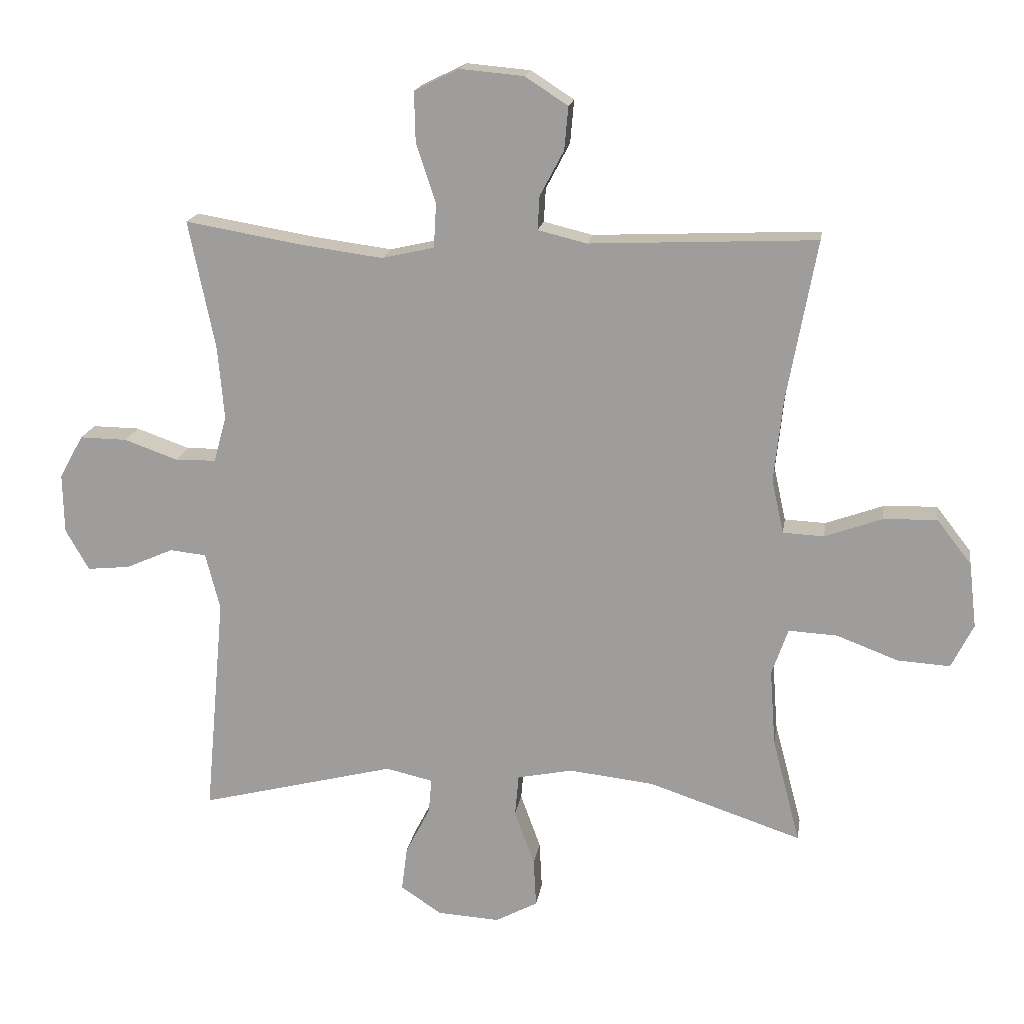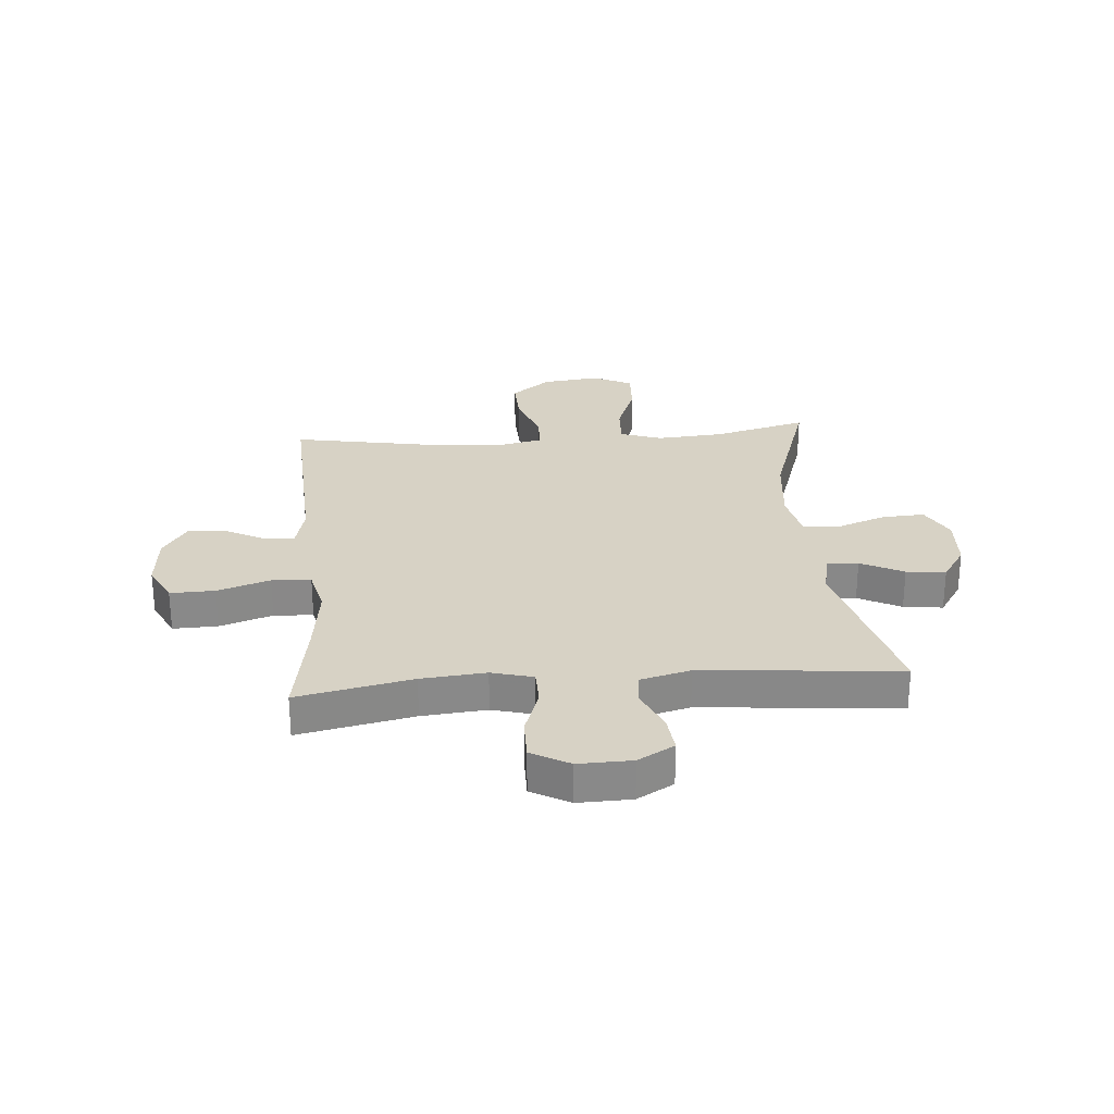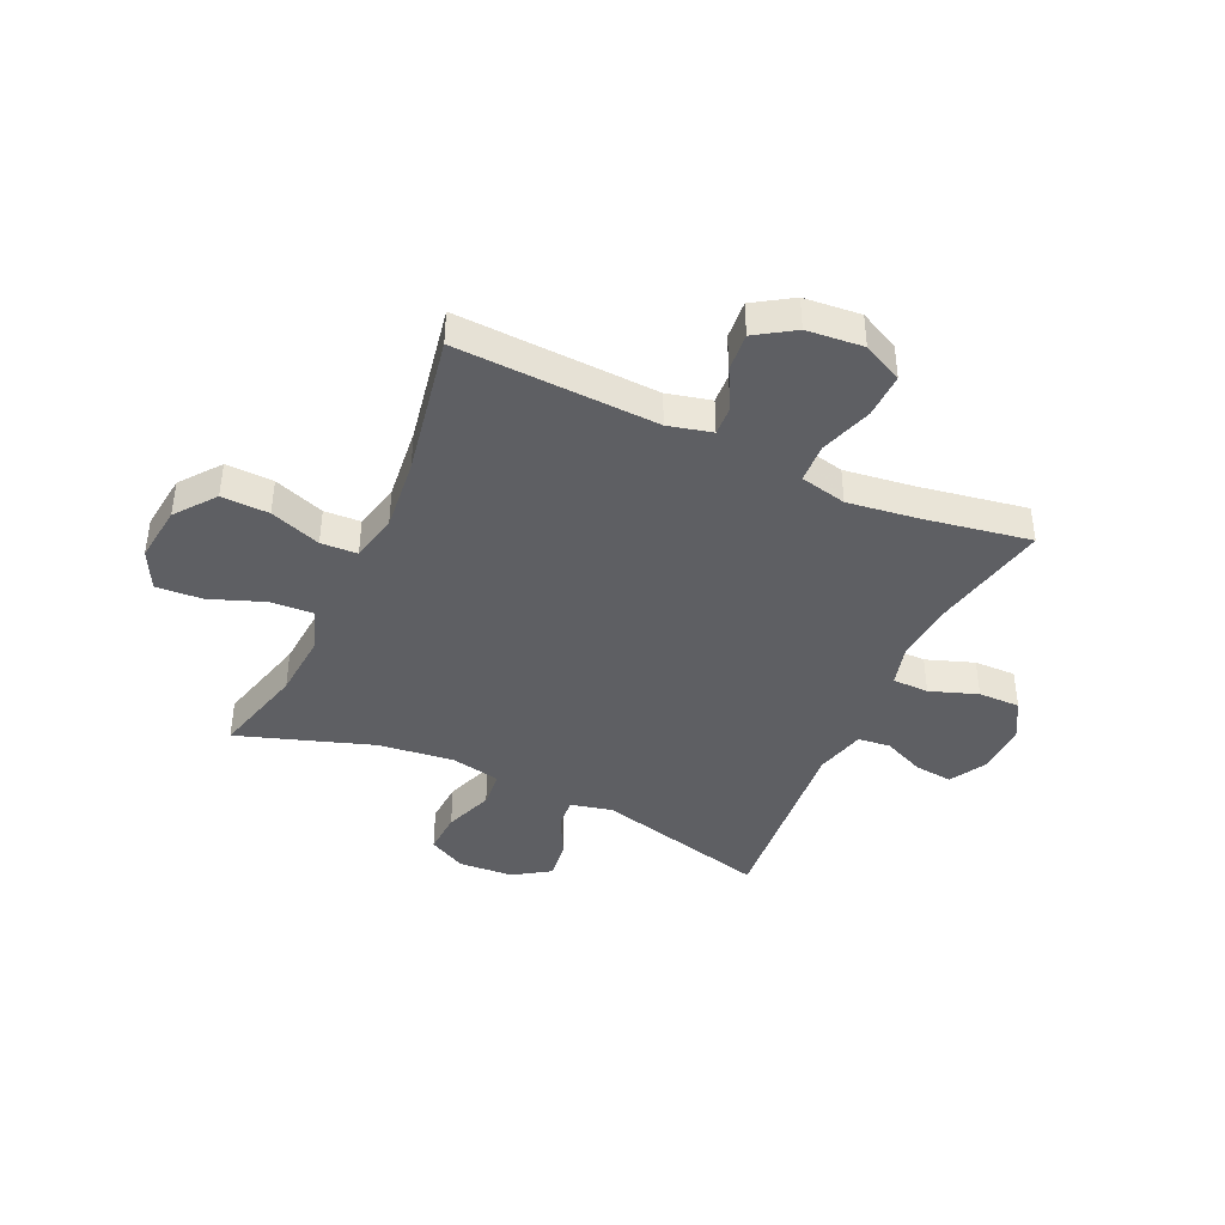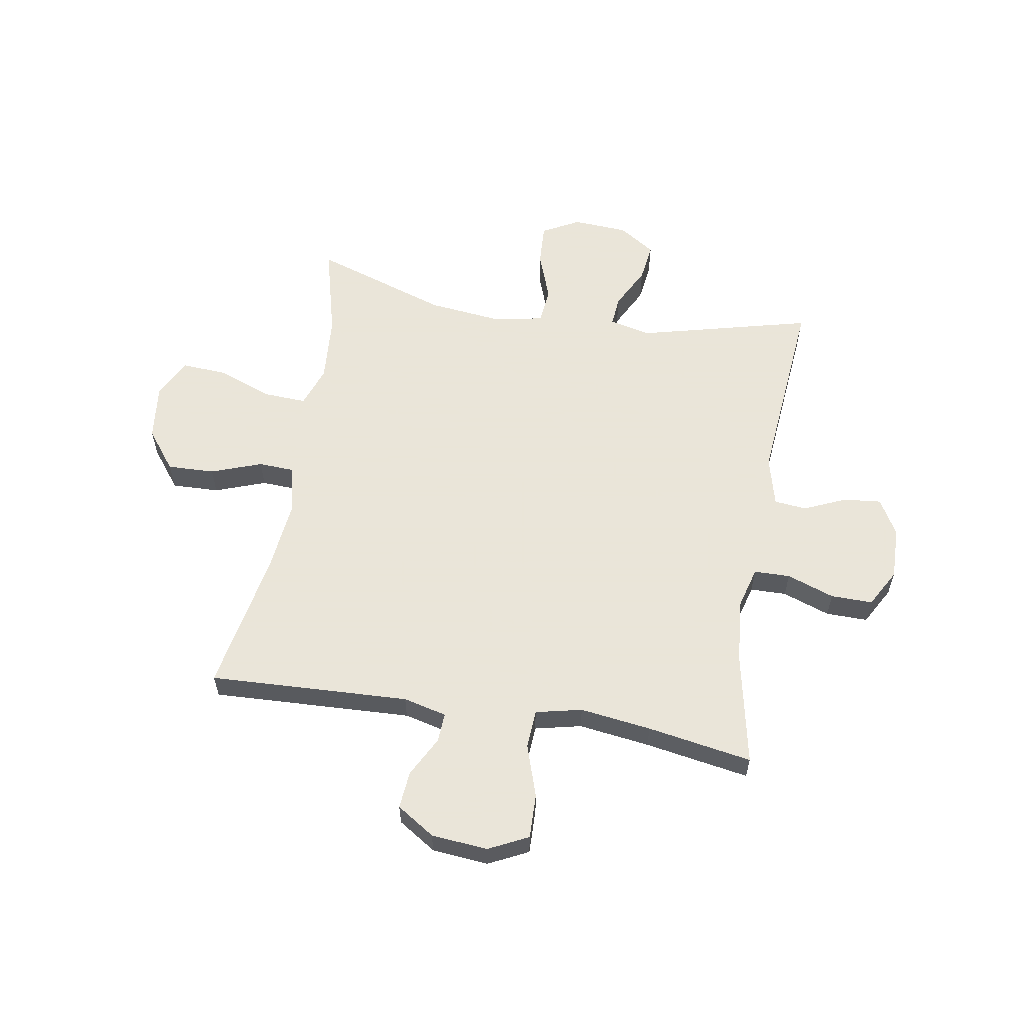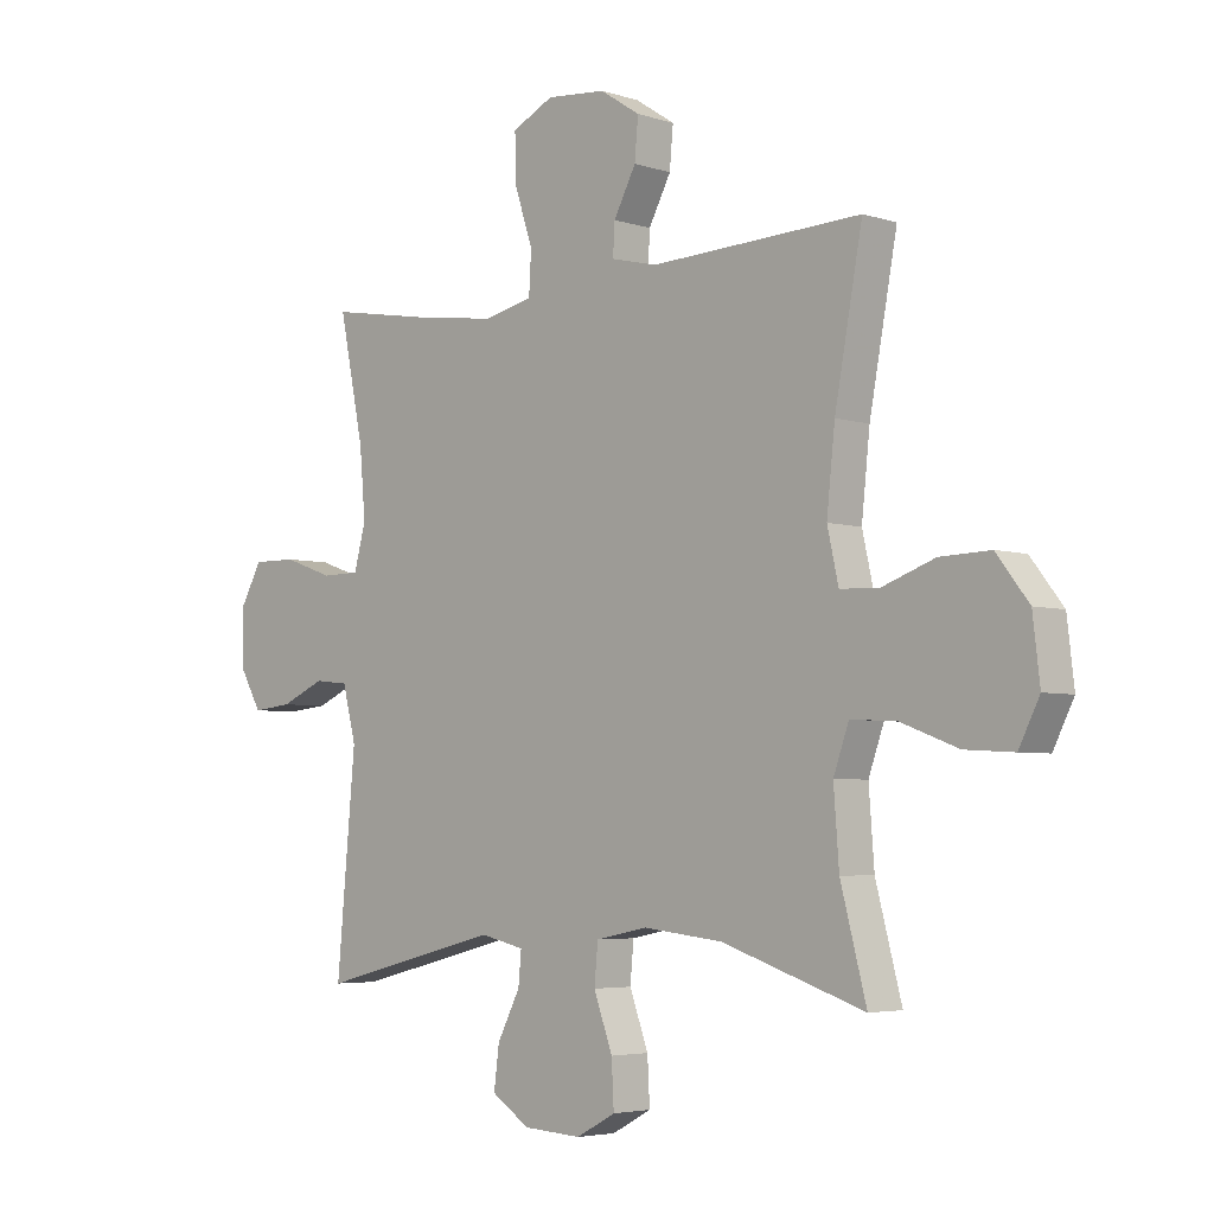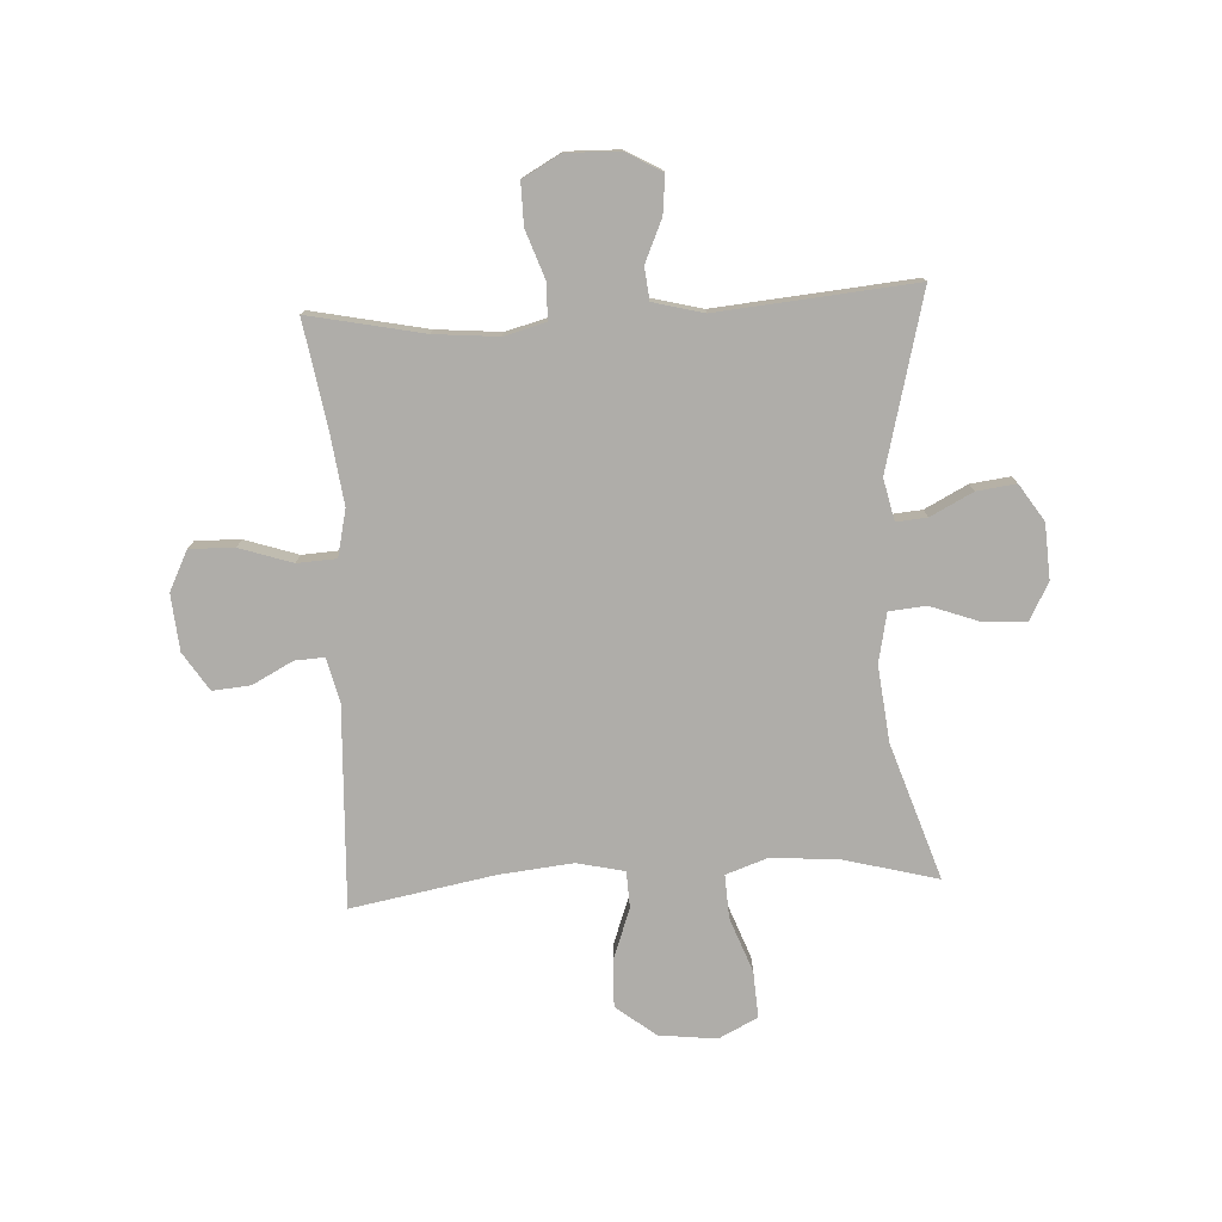
<metadata>
{"format":"obj","ext":"obj","renderer":"f3d","projection":"perspective","resolution":1024,"background":"white","views":[{"elev":17.5,"azim":-171.3,"up":"+Z"},{"elev":27.2,"azim":85.2,"up":"+Y"},{"elev":-41.3,"azim":-24.6,"up":"+Y"},{"elev":58.6,"azim":9.6,"up":"+Y"},{"elev":-4.4,"azim":-135.9,"up":"+Z"},{"elev":-77.3,"azim":93.0,"up":"+Y"}]}
</metadata>
<code>
v -0.5 0.07 -0.5
v -0.456 0.07 -0.332
v -0.447 0.07 -0.211
v -0.473 0.07 -0.137
v -0.55 0.07 -0.141
v -0.648 0.07 -0.178
v -0.731 0.07 -0.183
v -0.766 0.07 -0.113
v -0.754 0.07 -0.01
v -0.699 0.07 0.061
v -0.614 0.07 0.058
v -0.523 0.07 0.025
v -0.458 0.07 0.028
v -0.439 0.07 0.113
v -0.453 0.07 0.245
v -0.5 0.07 0.5
v -0.141 0.07 0.484
v -0.063 0.07 0.503
v -0.066 0.07 0.556
v -0.104 0.07 0.628
v -0.11 0.07 0.696
v -0.042 0.07 0.74
v 0.059 0.07 0.749
v 0.13 0.07 0.714
v 0.128 0.07 0.634
v 0.097 0.07 0.54
v 0.101 0.07 0.47
v 0.184 0.07 0.451
v 0.312 0.07 0.468
v 0.5 0.07 0.5
v 0.458 0.07 0.295
v 0.448 0.07 0.18
v 0.468 0.07 0.106
v 0.533 0.07 0.105
v 0.618 0.07 0.135
v 0.693 0.07 0.136
v 0.731 0.07 0.068
v 0.729 0.07 -0.027
v 0.692 0.07 -0.092
v 0.624 0.07 -0.085
v 0.549 0.07 -0.052
v 0.491 0.07 -0.058
v 0.468 0.07 -0.148
v 0.5 0.07 -0.5
v 0.189 0.07 -0.421
v 0.114 0.07 -0.438
v 0.119 0.07 -0.493
v 0.158 0.07 -0.569
v 0.167 0.07 -0.639
v 0.102 0.07 -0.682
v 0.003 0.07 -0.688
v -0.064 0.07 -0.652
v -0.06 0.07 -0.576
v -0.028 0.07 -0.488
v -0.034 0.07 -0.422
v -0.122 0.07 -0.404
v -0.257 0.07 -0.419
v -0.5 0 -0.5
v -0.456 0 -0.332
v -0.447 0 -0.211
v -0.473 0 -0.137
v -0.55 0 -0.141
v -0.648 0 -0.178
v -0.731 0 -0.183
v -0.766 0 -0.113
v -0.754 0 -0.01
v -0.699 0 0.061
v -0.614 0 0.058
v -0.523 0 0.025
v -0.458 0 0.028
v -0.439 0 0.113
v -0.453 0 0.245
v -0.5 0 0.5
v -0.141 0 0.484
v -0.063 0 0.503
v -0.066 0 0.556
v -0.104 0 0.628
v -0.11 0 0.696
v -0.042 0 0.74
v 0.059 0 0.749
v 0.13 0 0.714
v 0.128 0 0.634
v 0.097 0 0.54
v 0.101 0 0.47
v 0.184 0 0.451
v 0.312 0 0.468
v 0.5 0 0.5
v 0.458 0 0.295
v 0.448 0 0.18
v 0.468 0 0.106
v 0.533 0 0.105
v 0.618 0 0.135
v 0.693 0 0.136
v 0.731 0 0.068
v 0.729 0 -0.027
v 0.692 0 -0.092
v 0.624 0 -0.085
v 0.549 0 -0.052
v 0.491 0 -0.058
v 0.468 0 -0.148
v 0.5 0 -0.5
v 0.189 0 -0.421
v 0.114 0 -0.438
v 0.119 0 -0.493
v 0.158 0 -0.569
v 0.167 0 -0.639
v 0.102 0 -0.682
v 0.003 0 -0.688
v -0.064 0 -0.652
v -0.06 0 -0.576
v -0.028 0 -0.488
v -0.034 0 -0.422
v -0.122 0 -0.404
v -0.257 0 -0.419
f 52 53 54
f 51 52 54
f 50 51 54
f 49 50 54
f 48 49 54
f 47 48 54
f 46 47 54 55
f 45 46 55 56
f 43 44 45
f 42 43 45 56
f 39 40 41
f 38 39 41
f 37 38 41
f 36 37 41
f 35 36 41
f 34 35 41
f 33 34 41 42
f 42 56 57
f 33 42 57
f 32 33 57
f 29 30 31
f 57 1 2
f 32 57 2
f 31 32 2
f 29 31 2
f 28 29 2
f 24 25 26
f 23 24 26
f 22 23 26
f 21 22 26
f 20 21 26
f 19 20 26
f 18 19 26 27
f 15 16 17
f 18 27 28
f 17 18 28
f 15 17 28
f 14 15 28
f 10 11 12
f 9 10 12
f 8 9 12
f 7 8 12
f 6 7 12
f 5 6 12
f 4 5 12 13
f 13 14 28
f 4 13 28
f 3 4 28
f 2 3 28
f 111 110 109
f 111 109 108
f 111 108 107
f 111 107 106
f 111 106 105
f 111 105 104
f 112 111 104 103
f 113 112 103 102
f 102 101 100
f 113 102 100 99
f 98 97 96
f 98 96 95
f 98 95 94
f 98 94 93
f 98 93 92
f 98 92 91
f 99 98 91 90
f 114 113 99
f 114 99 90
f 114 90 89
f 88 87 86
f 59 58 114
f 59 114 89
f 59 89 88
f 59 88 86
f 59 86 85
f 83 82 81
f 83 81 80
f 83 80 79
f 83 79 78
f 83 78 77
f 83 77 76
f 84 83 76 75
f 74 73 72
f 85 84 75
f 85 75 74
f 85 74 72
f 85 72 71
f 69 68 67
f 69 67 66
f 69 66 65
f 69 65 64
f 69 64 63
f 69 63 62
f 70 69 62 61
f 85 71 70
f 85 70 61
f 85 61 60
f 85 60 59
f 1 58 59 2
f 2 59 60 3
f 3 60 61 4
f 4 61 62 5
f 5 62 63 6
f 6 63 64 7
f 7 64 65 8
f 8 65 66 9
f 9 66 67 10
f 10 67 68 11
f 11 68 69 12
f 12 69 70 13
f 13 70 71 14
f 14 71 72 15
f 15 72 73 16
f 16 73 74 17
f 17 74 75 18
f 18 75 76 19
f 19 76 77 20
f 20 77 78 21
f 21 78 79 22
f 22 79 80 23
f 23 80 81 24
f 24 81 82 25
f 25 82 83 26
f 26 83 84 27
f 27 84 85 28
f 28 85 86 29
f 29 86 87 30
f 30 87 88 31
f 31 88 89 32
f 32 89 90 33
f 33 90 91 34
f 34 91 92 35
f 35 92 93 36
f 36 93 94 37
f 37 94 95 38
f 38 95 96 39
f 39 96 97 40
f 40 97 98 41
f 41 98 99 42
f 42 99 100 43
f 43 100 101 44
f 44 101 102 45
f 45 102 103 46
f 46 103 104 47
f 47 104 105 48
f 48 105 106 49
f 49 106 107 50
f 50 107 108 51
f 51 108 109 52
f 52 109 110 53
f 53 110 111 54
f 54 111 112 55
f 55 112 113 56
f 56 113 114 57
f 57 114 58 1

</code>
